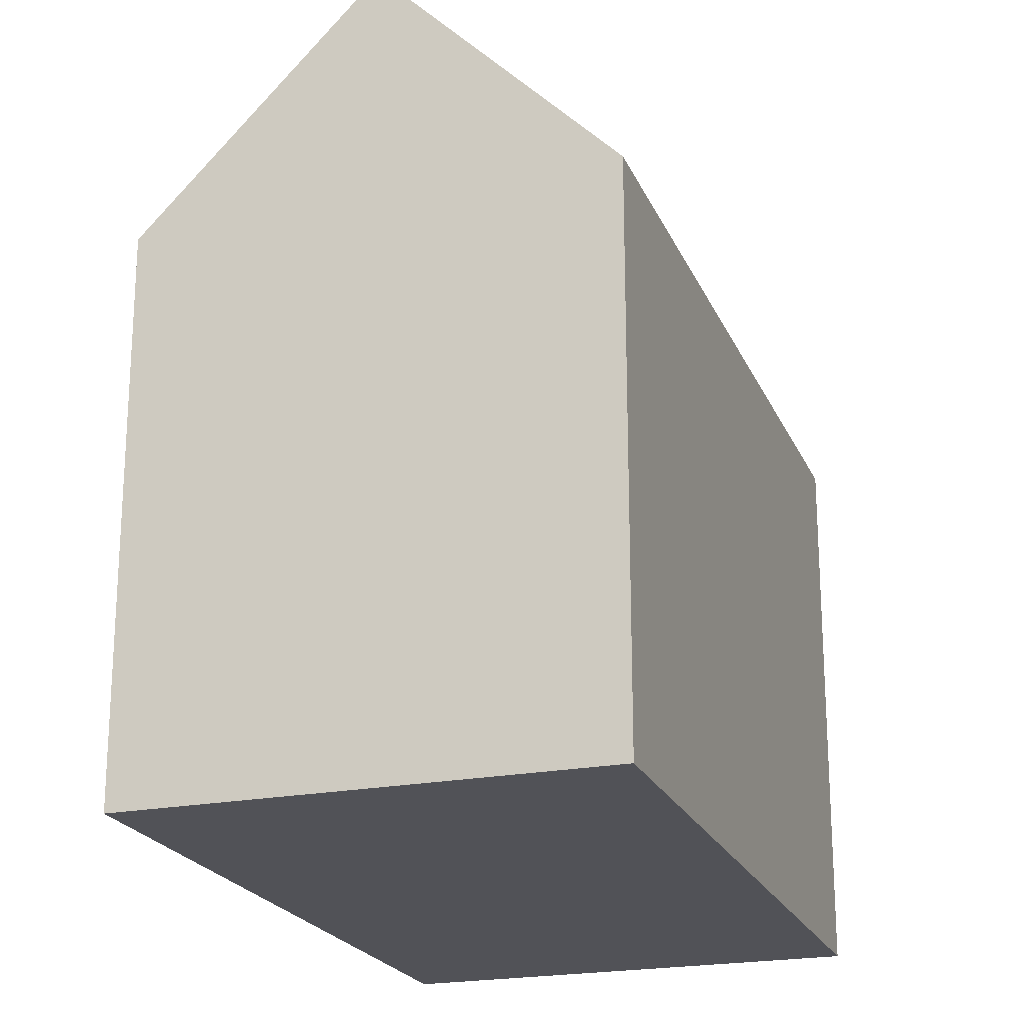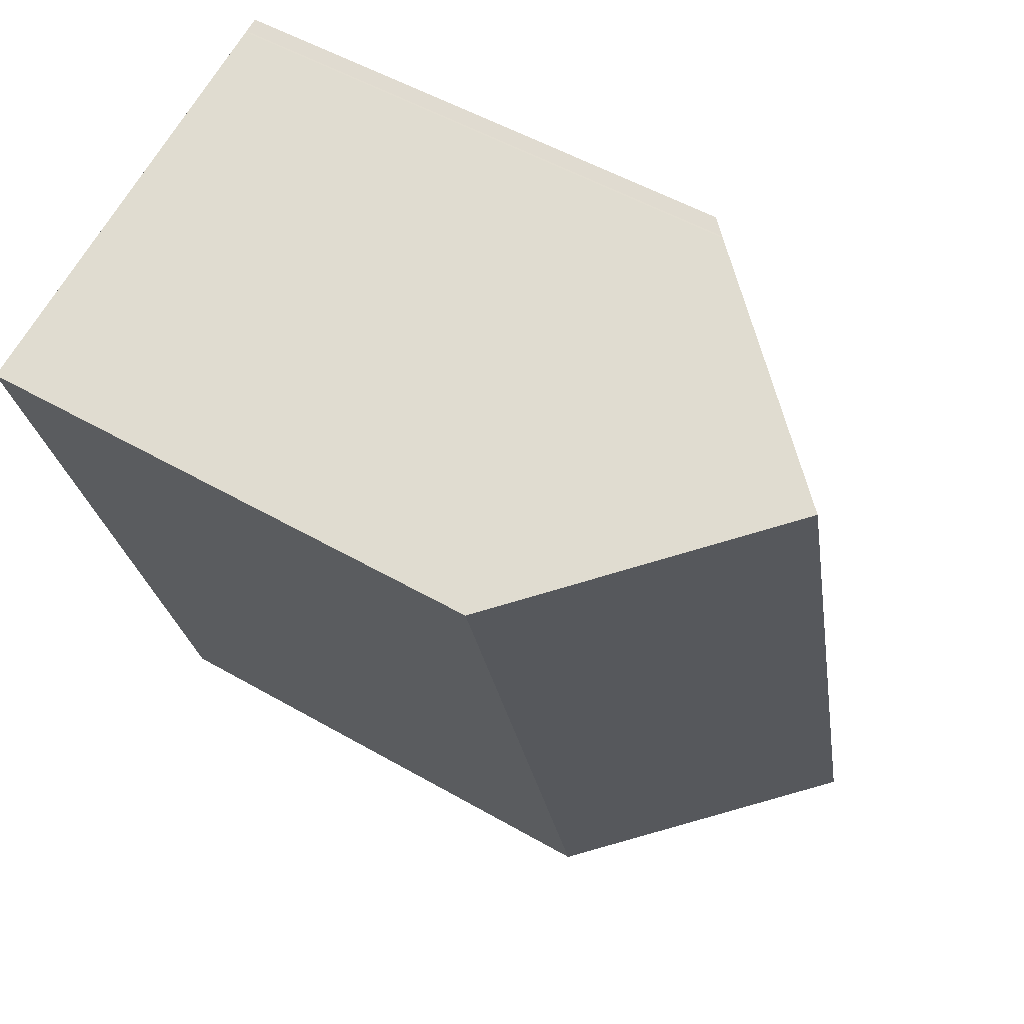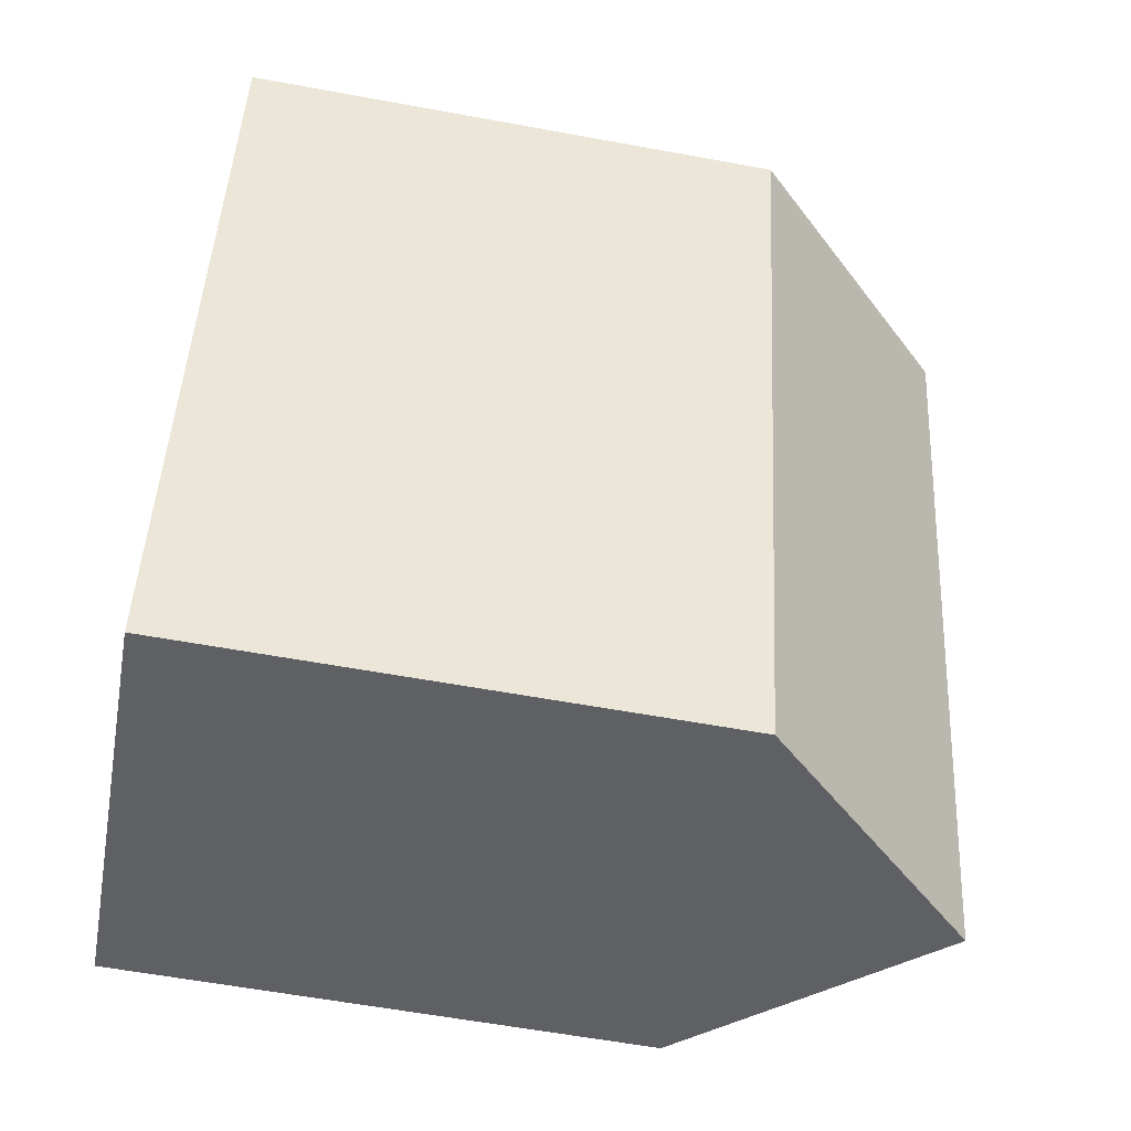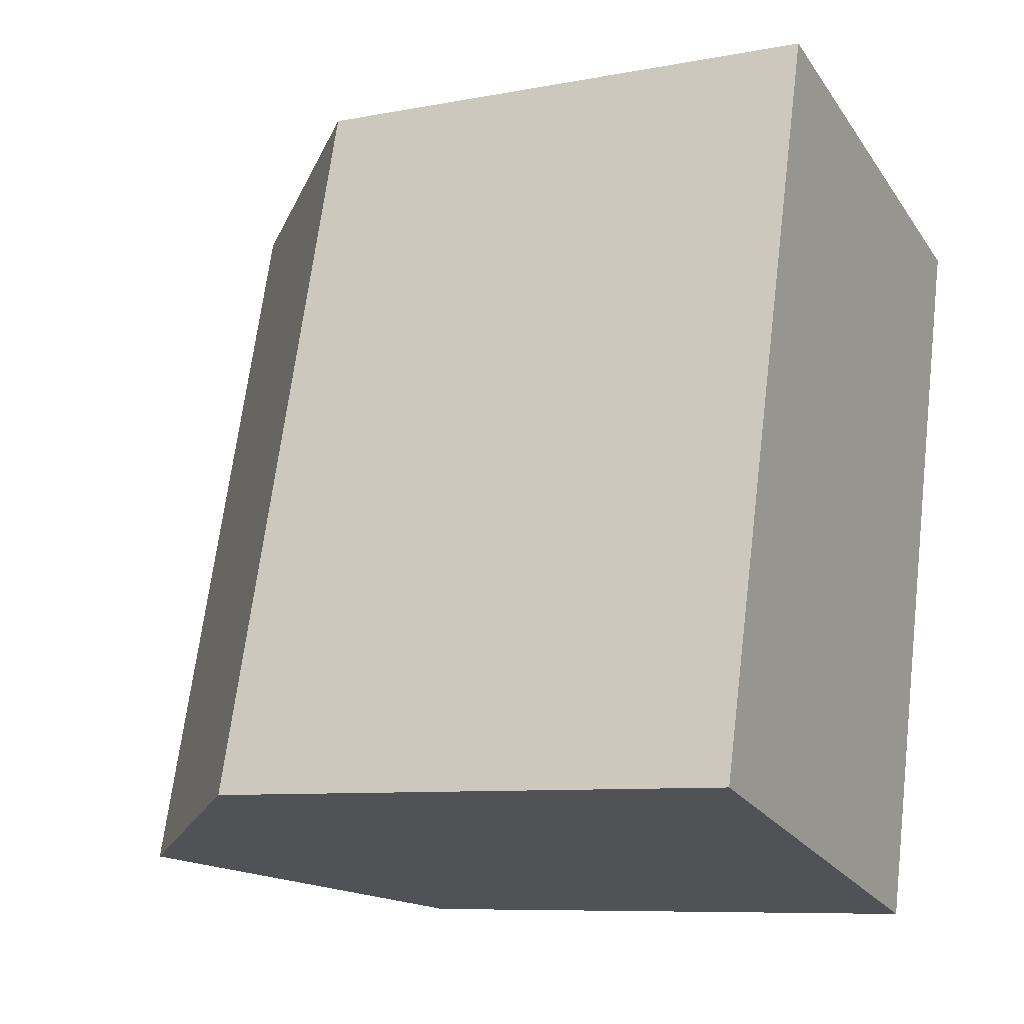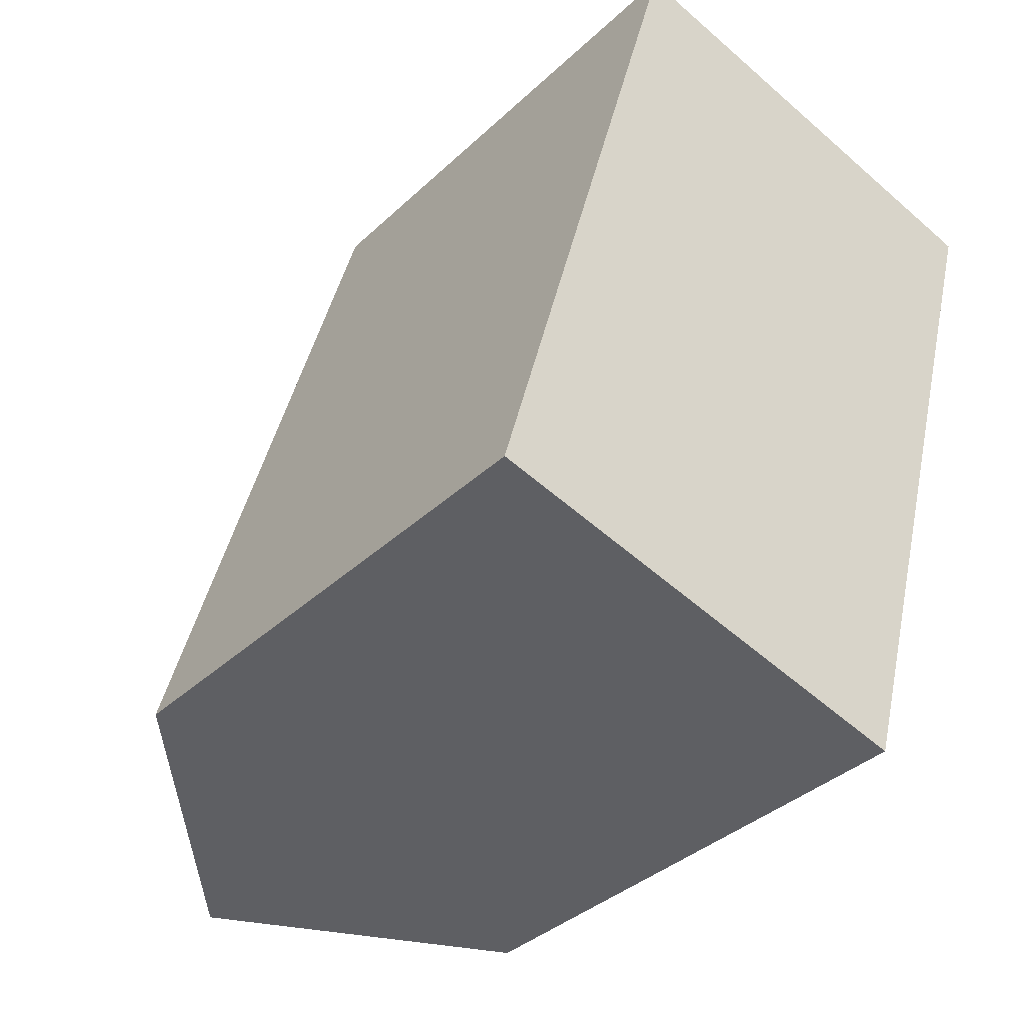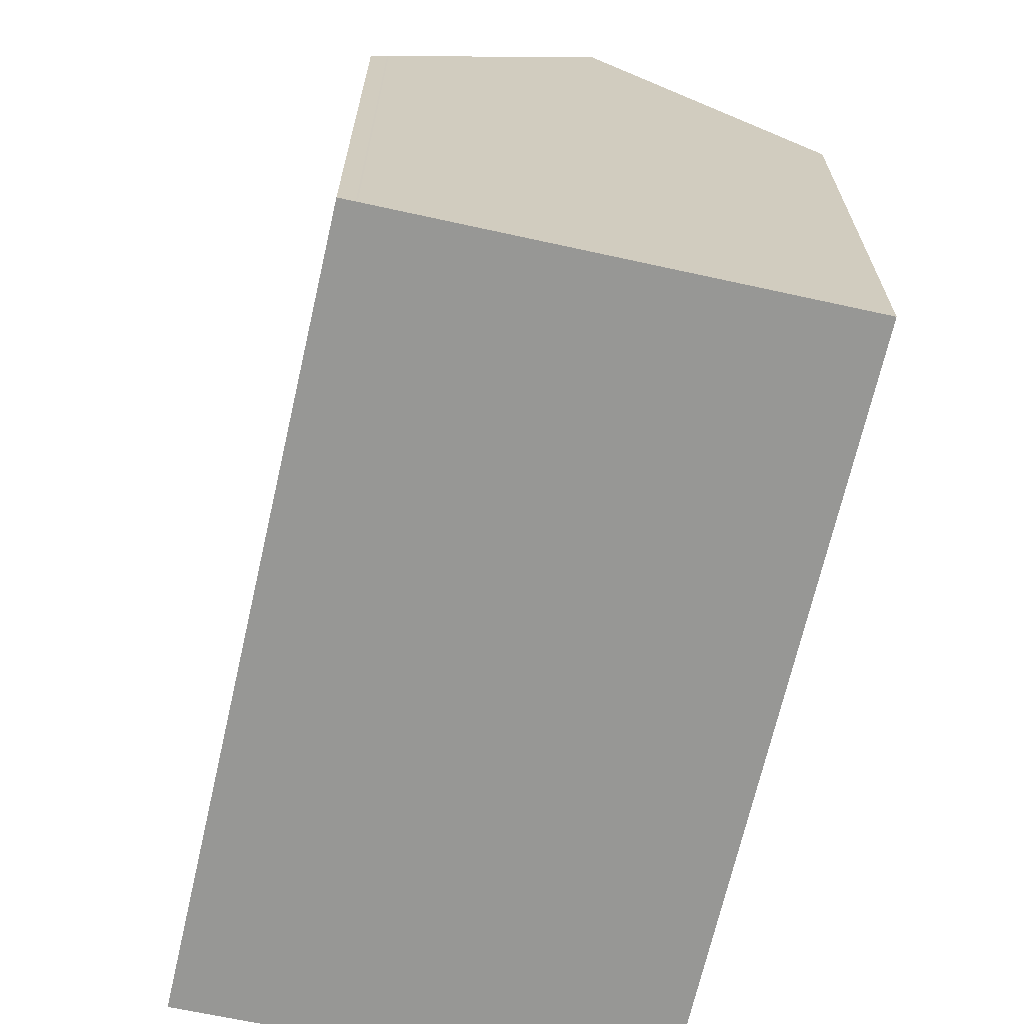
<metadata>
{"format":"obj","ext":"obj","renderer":"f3d","projection":"perspective","resolution":1024,"background":"white","views":[{"elev":-21.5,"azim":-145.9,"up":"+Y"},{"elev":52.1,"azim":121.9,"up":"+Z"},{"elev":-59.6,"azim":79.3,"up":"+Z"},{"elev":-8.4,"azim":-62.4,"up":"+Z"},{"elev":-36.3,"azim":-39.6,"up":"+Z"},{"elev":-68.1,"azim":2.7,"up":"+Y"}]}
</metadata>
<code>
v  5.314 18.31 -1.403
v  13.8 12.81 8.58
v  10.63 12.81 -2.808
v  10.23 18.31 16.24
v  15.49 12.82 14.69
v  15.53 12.82 14.8
v  4.921 12.81 17.67
v  0.378 13.2 -0.1
v  0 12.81 7.846e-16
v  0.408 13.23 -0.108
v  5.28 13.19 17.57
v  5.316 13.22 17.56
v  10.63 1.719e-16 -2.808
v  5.314 8.591e-17 -1.403
v  0 0 0
v  0.378 6.123e-18 -0.1
v  0.408 6.613e-18 -0.108
v  4.921 -1.082e-15 17.67
v  5.28 -1.076e-15 17.57
v  5.316 -1.075e-15 17.56
v  15.53 -9.065e-16 14.8
v  10.23 -9.942e-16 16.24
v  13.8 -5.254e-16 8.58
v  15.49 -8.993e-16 14.69
g defaultobject
f 1 2 3
f 2 1 4
f 2 4 5
f 5 4 6
f 7 8 9
f 8 7 10
f 10 7 1
f 1 7 11
f 1 11 4
f 4 11 12
f 3 10 1
f 10 3 13
f 10 13 8
f 8 13 9
f 9 13 14
f 9 14 15
f 15 14 16
f 16 14 17
f 15 7 9
f 7 15 18
f 7 19 11
f 19 7 18
f 11 20 12
f 20 11 19
f 12 6 4
f 6 12 20
f 6 20 21
f 21 20 22
f 21 5 6
f 5 21 2
f 2 21 3
f 3 21 23
f 3 23 13
f 23 21 24
f 22 24 21
f 24 22 23
f 23 22 20
f 23 20 19
f 23 19 18
f 23 18 15
f 23 15 14
f 23 14 13
f 14 15 16
f 14 16 17

</code>
